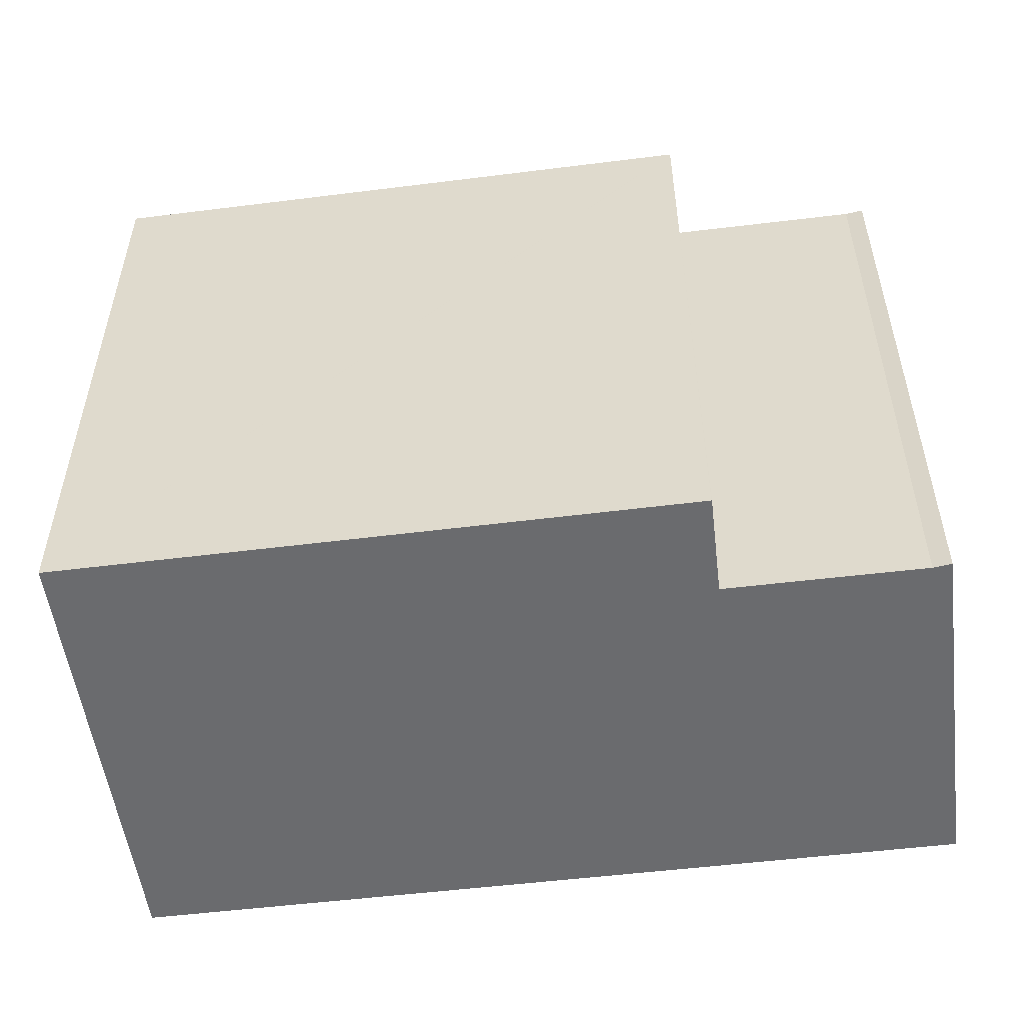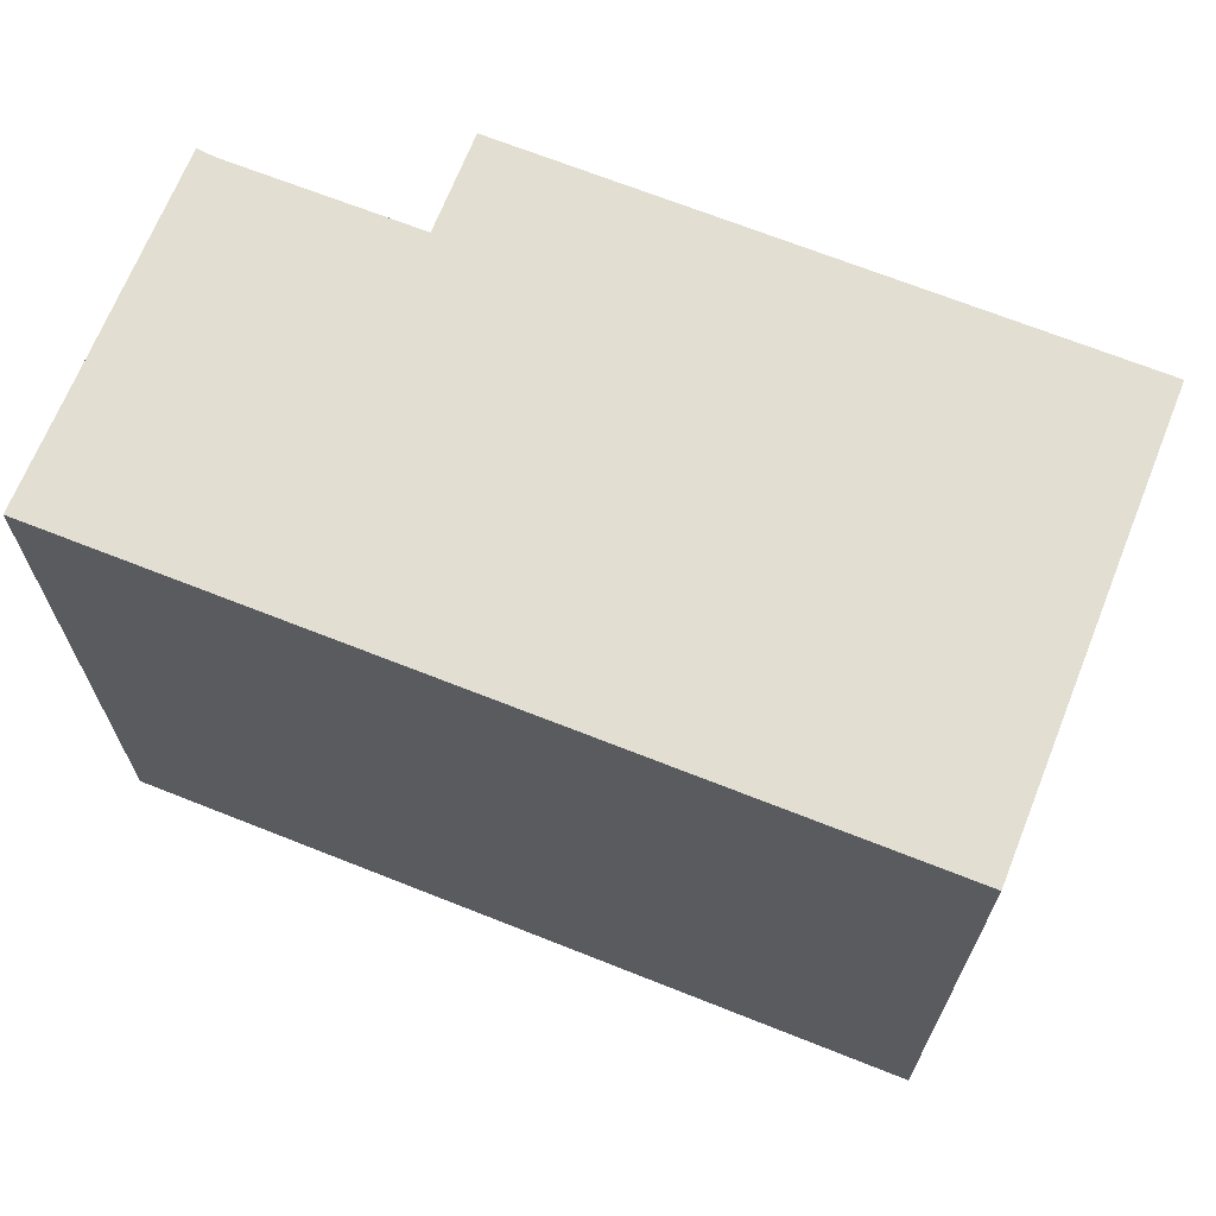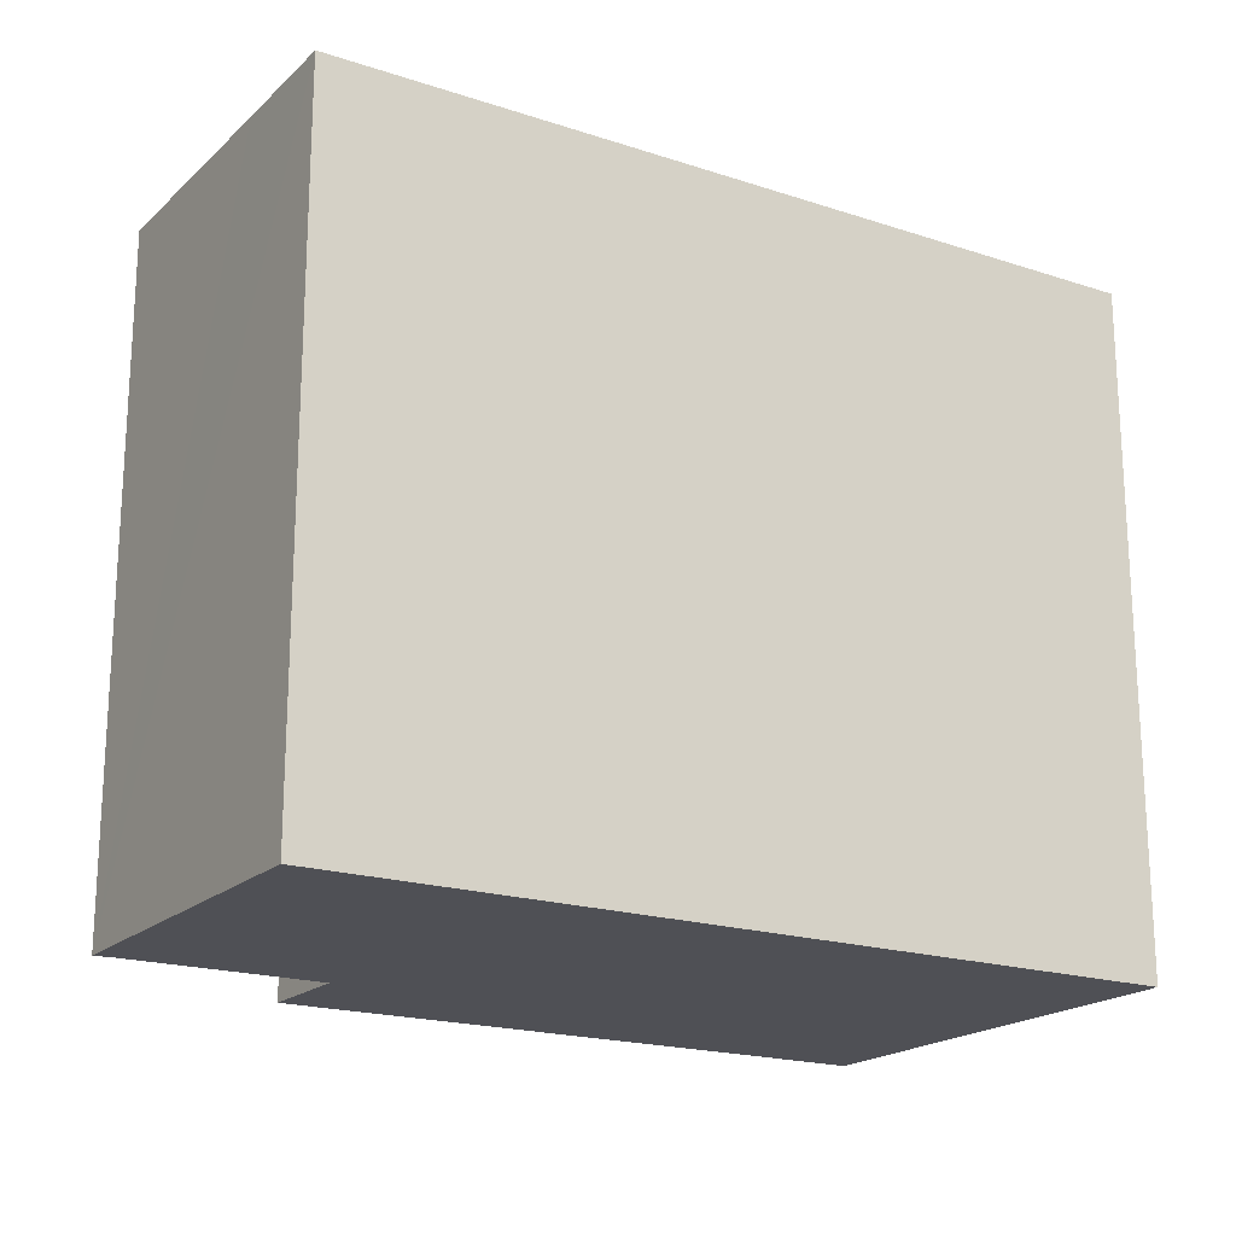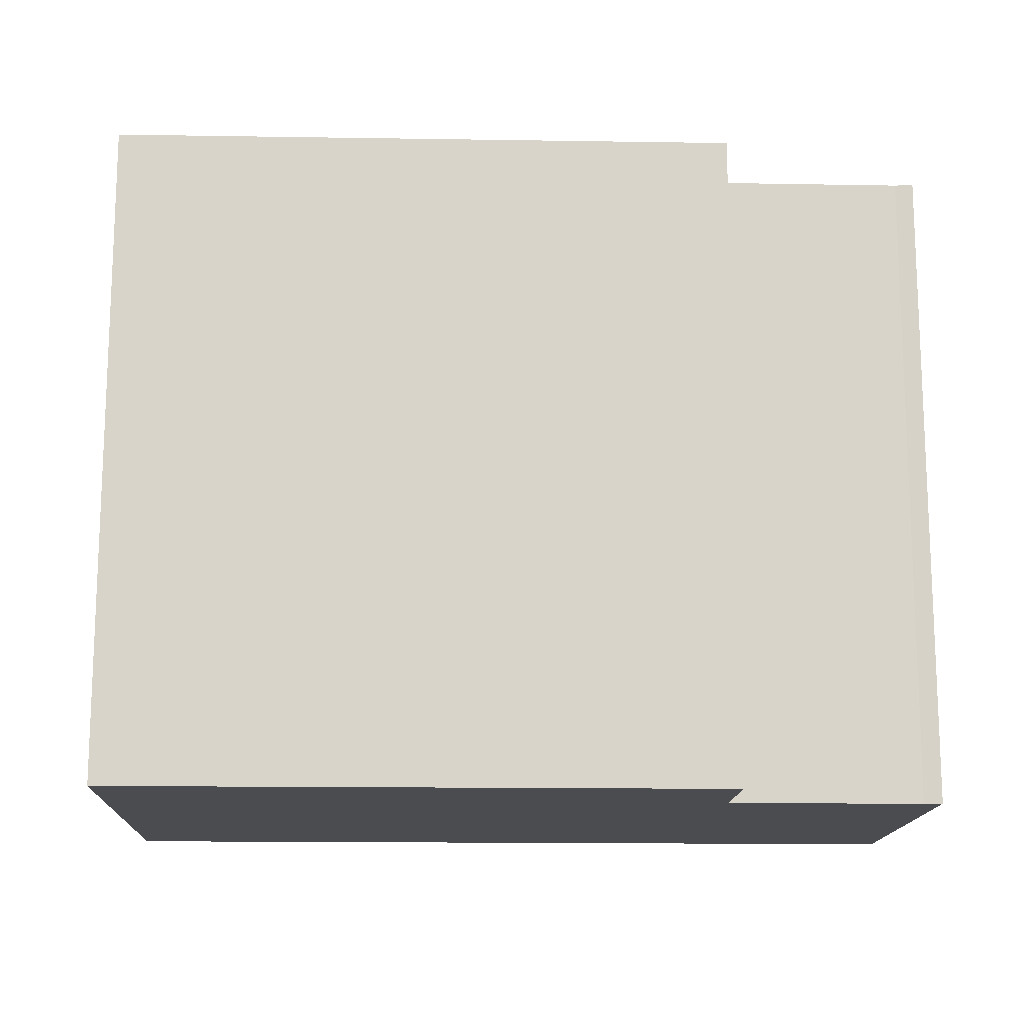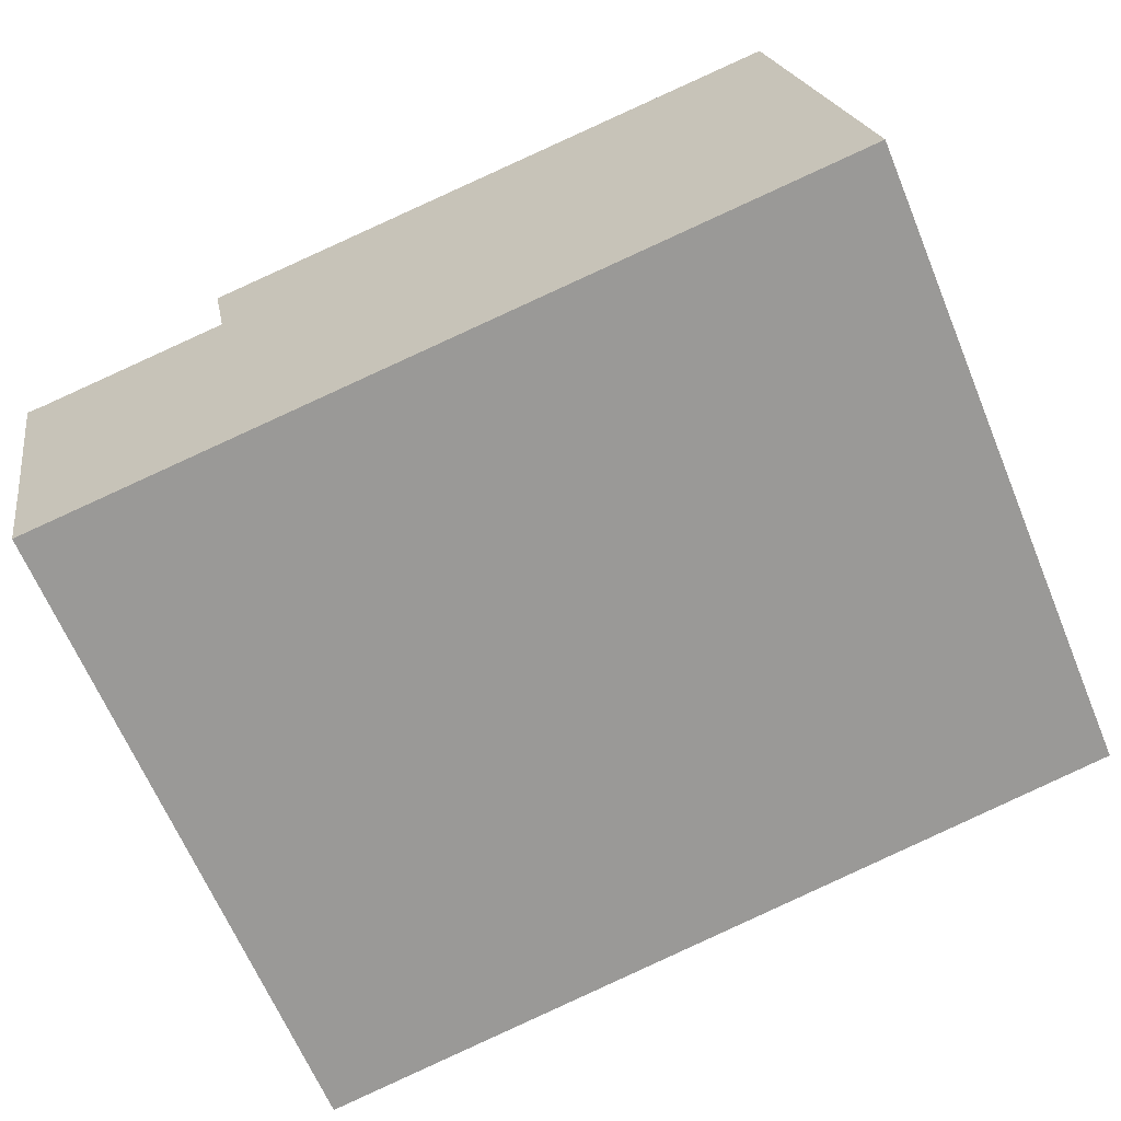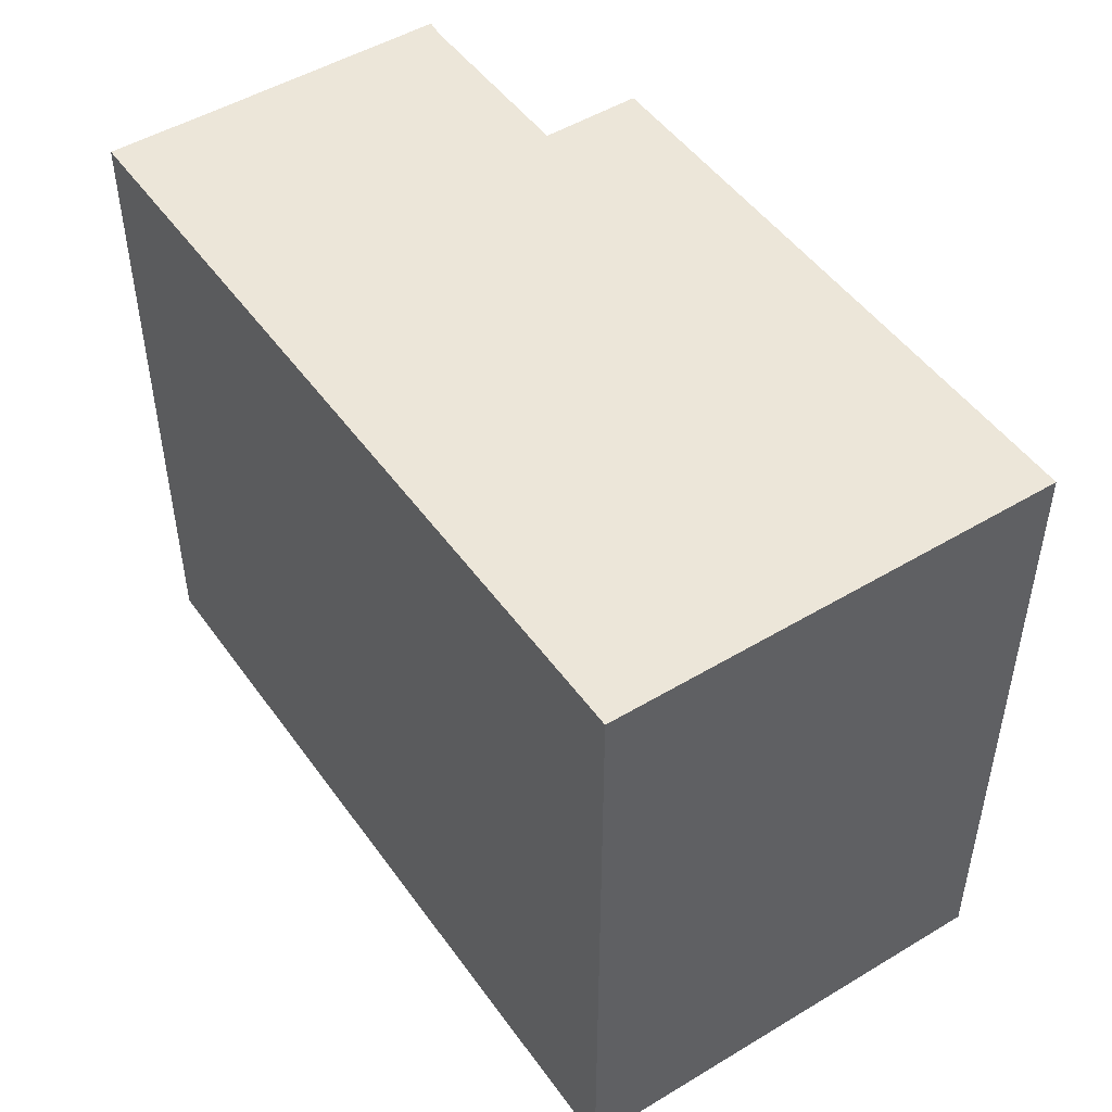
<metadata>
{"format":"obj","ext":"obj","renderer":"f3d","projection":"perspective","resolution":1024,"background":"white","views":[{"elev":-53.4,"azim":17.6,"up":"+Y"},{"elev":67.8,"azim":-148.1,"up":"+Y"},{"elev":-19.3,"azim":158.5,"up":"+Y"},{"elev":-14.8,"azim":8.0,"up":"+Y"},{"elev":-64.7,"azim":-157.5,"up":"+Z"},{"elev":48.6,"azim":-113.8,"up":"+Y"}]}
</metadata>
<code>
v  14.6 28.28 17.36
v  2.691 28.28 15.23
v  3.414 28.28 19.32
v  0 28.28 1.732e-15
v  17.47 28.28 -3.129
v  17.88 28.28 16.79
v  29.44 28.28 14.76
v  28.63 28.28 10.47
v  26 28.28 -4.657
v  28.66 28.28 10.58
v  29.45 28.28 14.76
v  29.21 28.28 13.48
v  28.68 28.28 10.46
v  36.86 28.28 8.986
v  26.46 28.28 -4.738
v  34.87 28.28 -6.244
v  35.79 28.28 -1.104
v  37.64 28.28 8.938
v  3.414 -1.183e-15 19.32
v  29.44 -9.039e-16 14.76
v  29.45 -9.037e-16 14.76
v  17.88 -1.028e-15 16.79
v  14.6 -1.063e-15 17.36
v  28.63 -6.41e-16 10.47
v  36.86 -5.502e-16 8.986
v  28.68 -6.406e-16 10.46
v  37.64 -5.473e-16 8.938
v  29.21 -8.256e-16 13.48
v  28.66 -6.478e-16 10.58
v  34.87 3.823e-16 -6.244
v  35.79 6.76e-17 -1.104
v  0 0 0
v  17.47 1.916e-16 -3.129
v  26.46 2.901e-16 -4.738
v  26 2.852e-16 -4.657
v  2.691 -9.325e-16 15.23
g defaultobject
f 1 2 3
f 2 1 4
f 4 1 5
f 5 1 6
f 5 6 7
f 5 7 8
f 5 8 9
f 8 7 10
f 10 7 11
f 10 11 12
f 9 8 13
f 9 13 14
f 9 14 15
f 15 14 16
f 16 14 17
f 17 14 18
f 19 1 3
f 1 19 6
f 6 19 7
f 7 19 11
f 11 19 20
f 11 20 21
f 20 19 22
f 22 19 23
f 24 13 8
f 13 24 14
f 14 24 25
f 25 24 26
f 25 18 14
f 18 25 27
f 21 12 11
f 12 21 10
f 10 21 8
f 8 21 28
f 8 28 24
f 24 28 29
f 27 17 18
f 17 27 16
f 16 27 30
f 30 27 31
f 30 15 16
f 15 30 9
f 9 30 5
f 5 30 4
f 4 30 32
f 32 30 33
f 33 30 34
f 33 34 35
f 2 19 3
f 19 2 4
f 19 4 36
f 36 4 32
f 31 34 30
f 34 31 27
f 34 27 35
f 35 27 33
f 33 27 32
f 32 27 25
f 32 25 26
f 32 26 24
f 32 24 29
f 32 29 28
f 32 28 36
f 36 28 21
f 36 21 20
f 36 20 22
f 36 22 23
f 36 23 19

</code>
